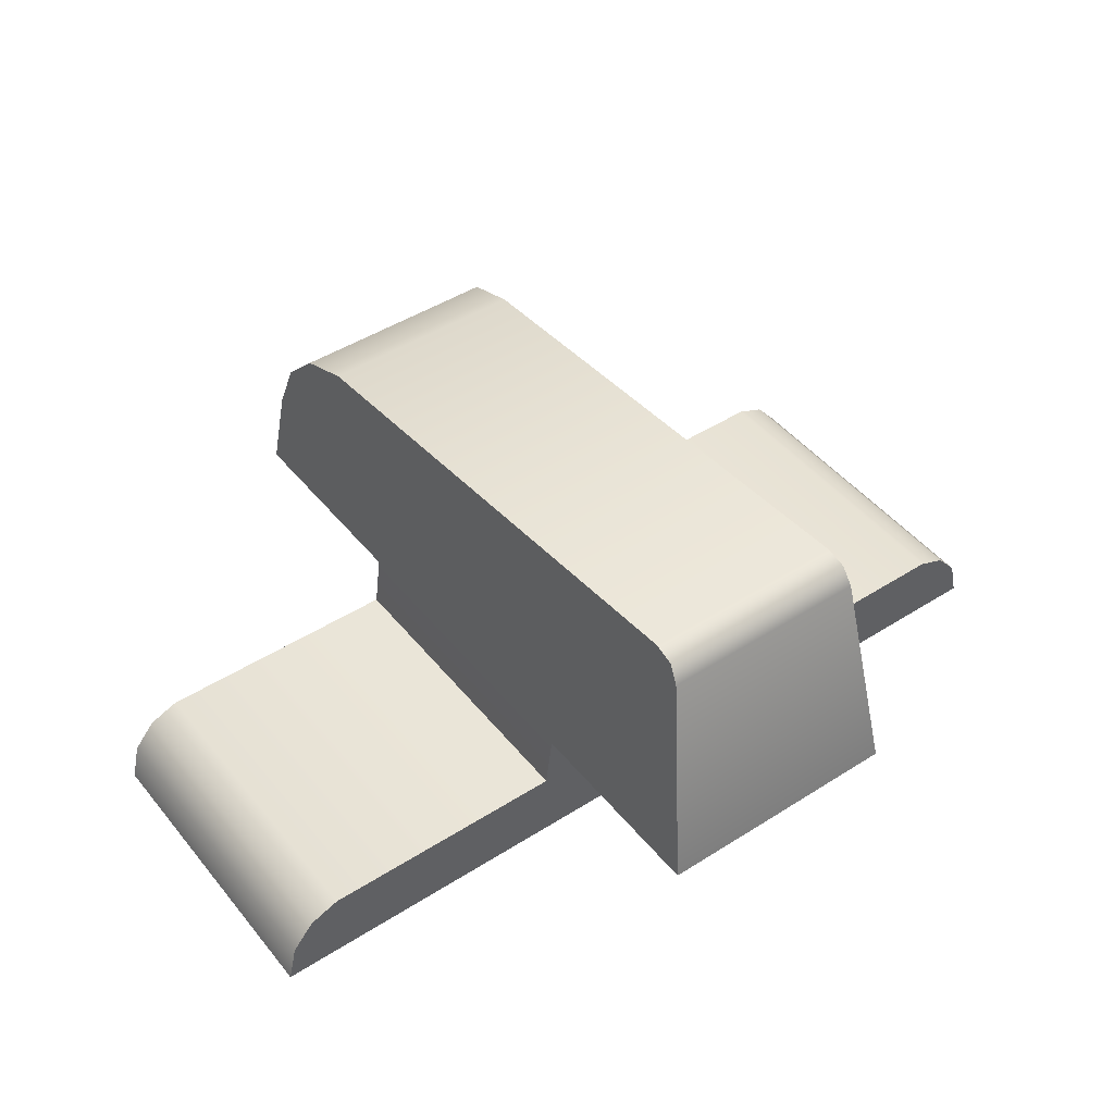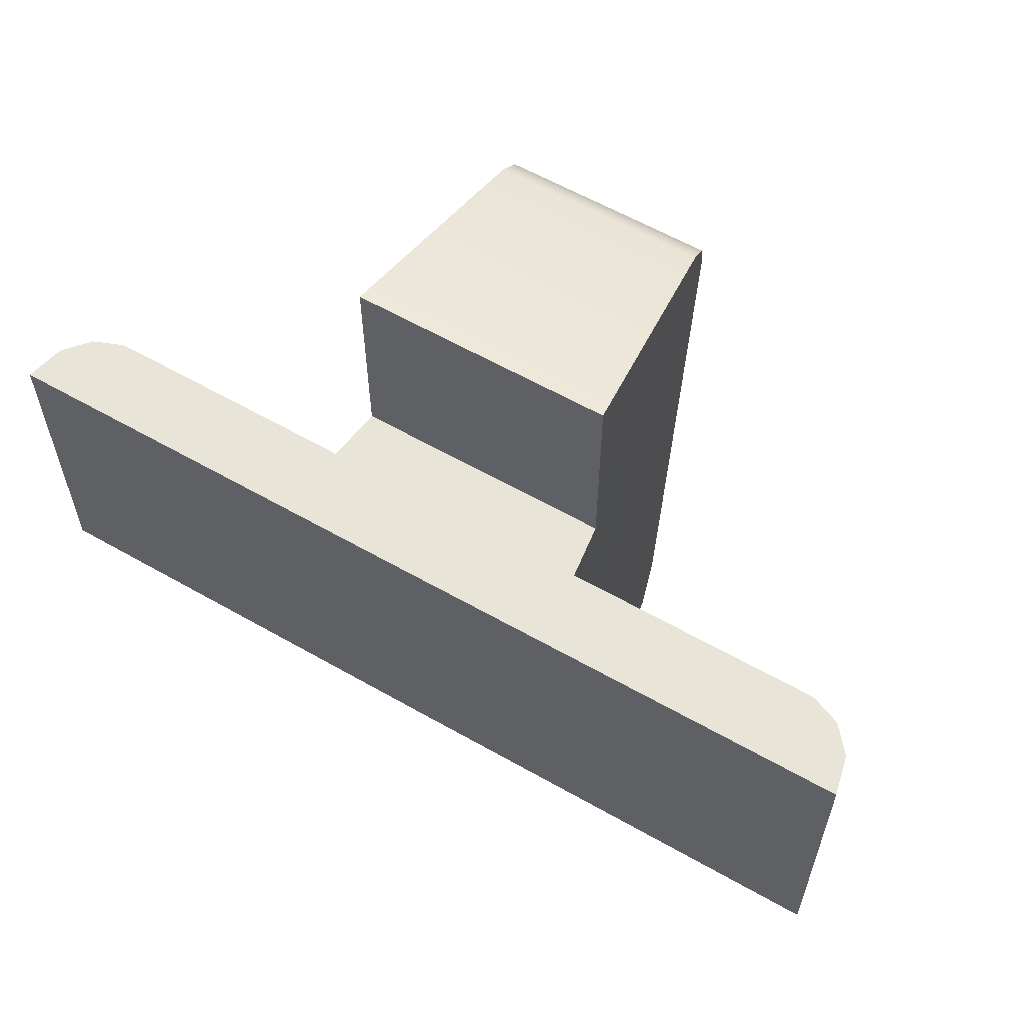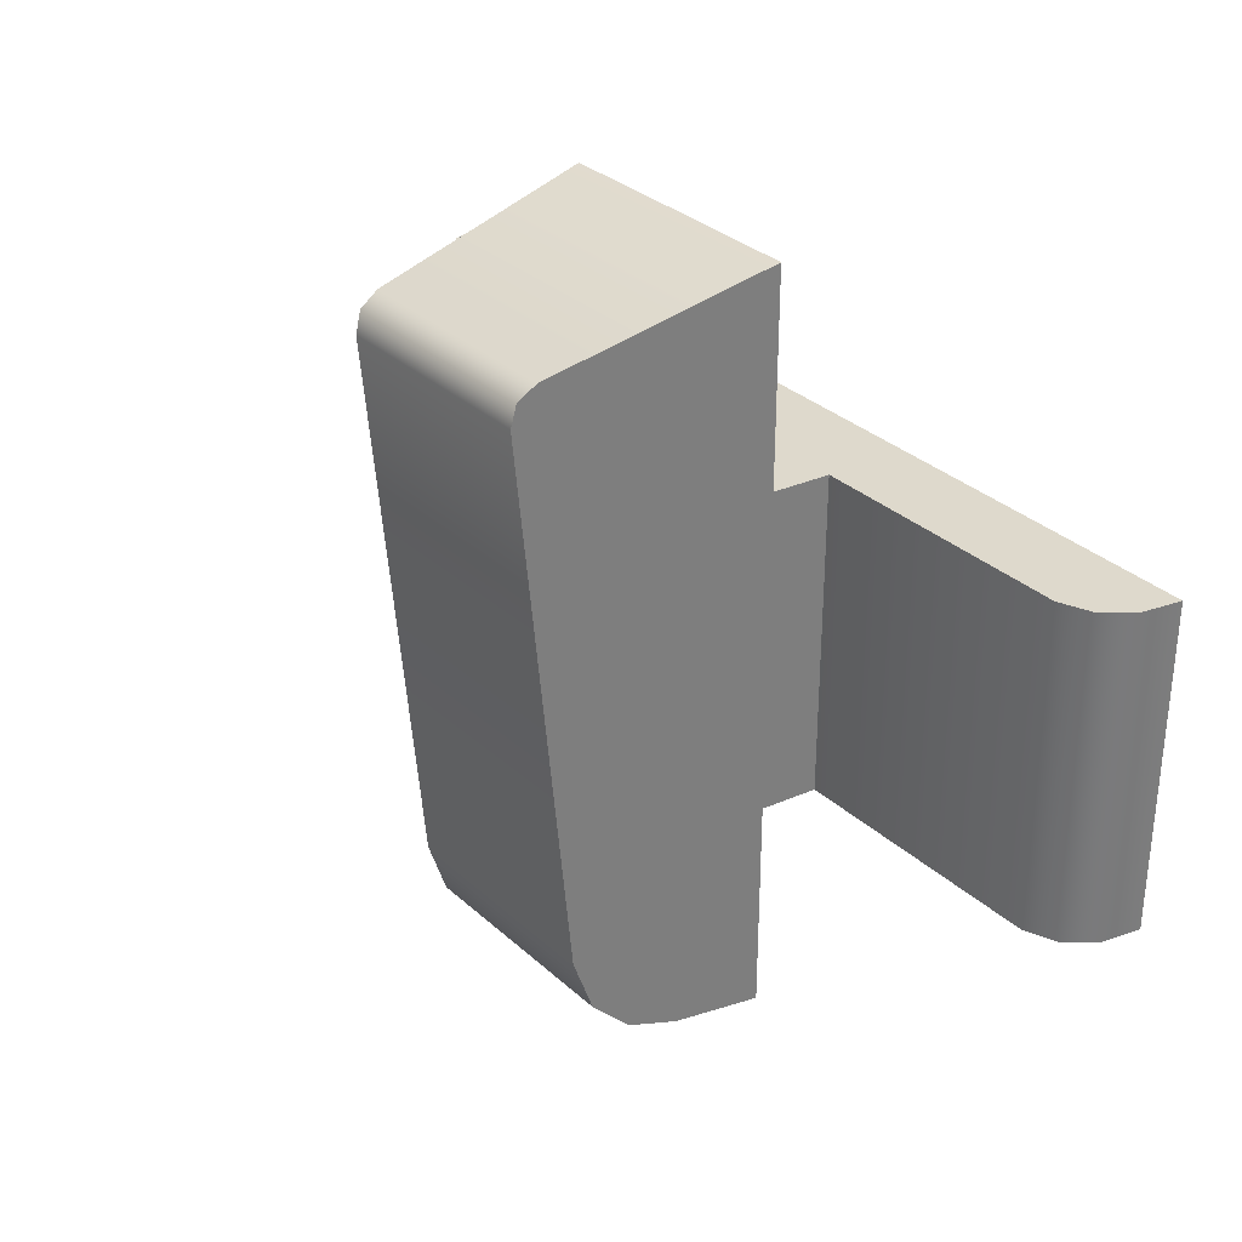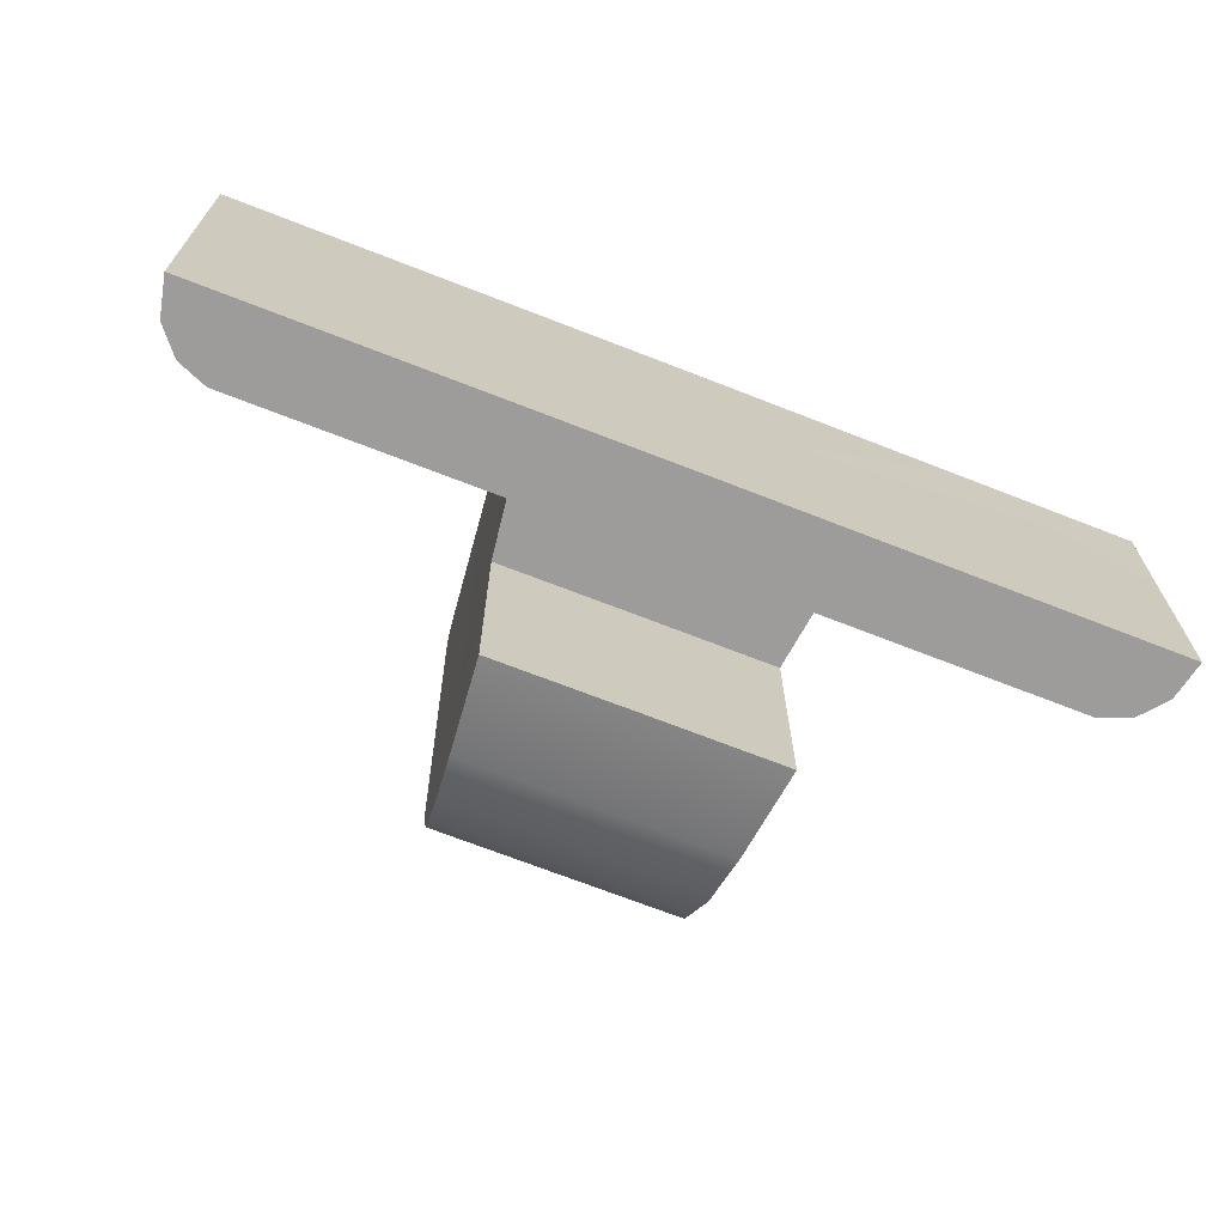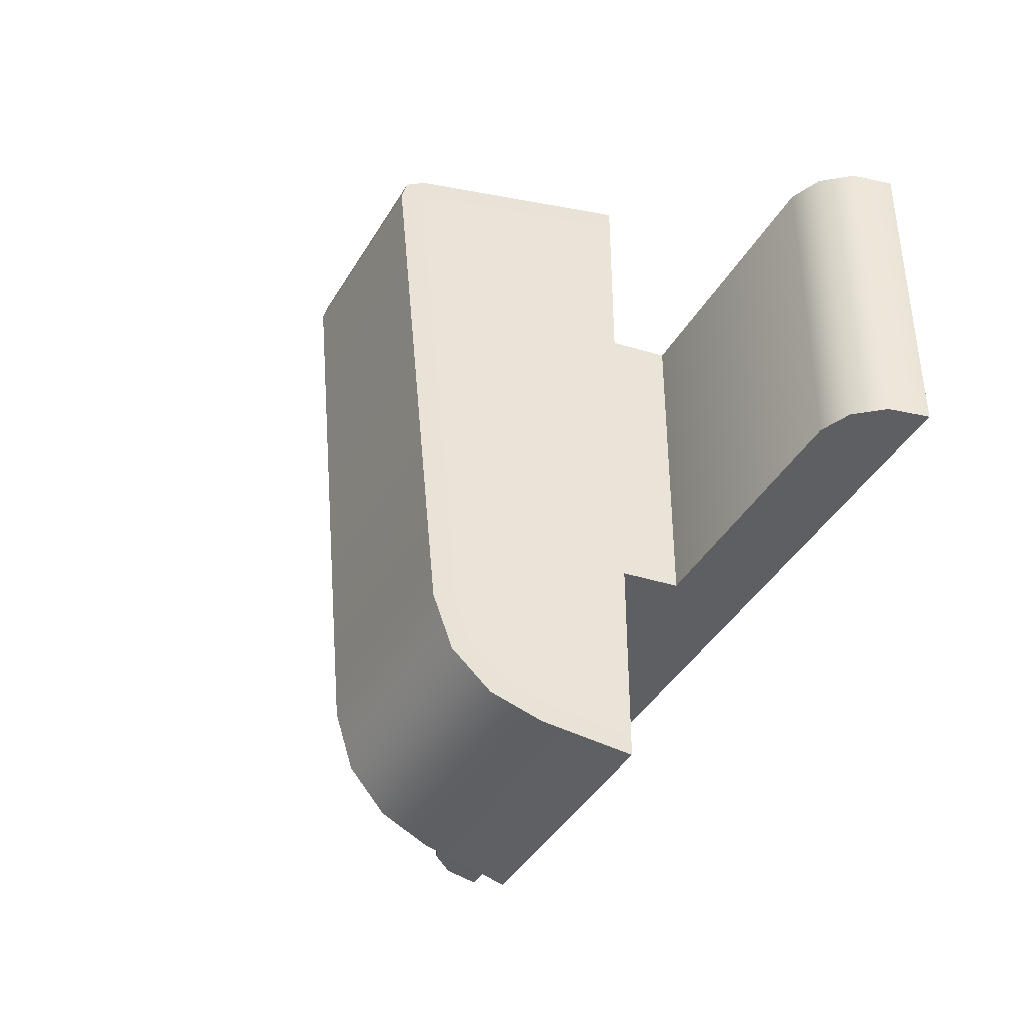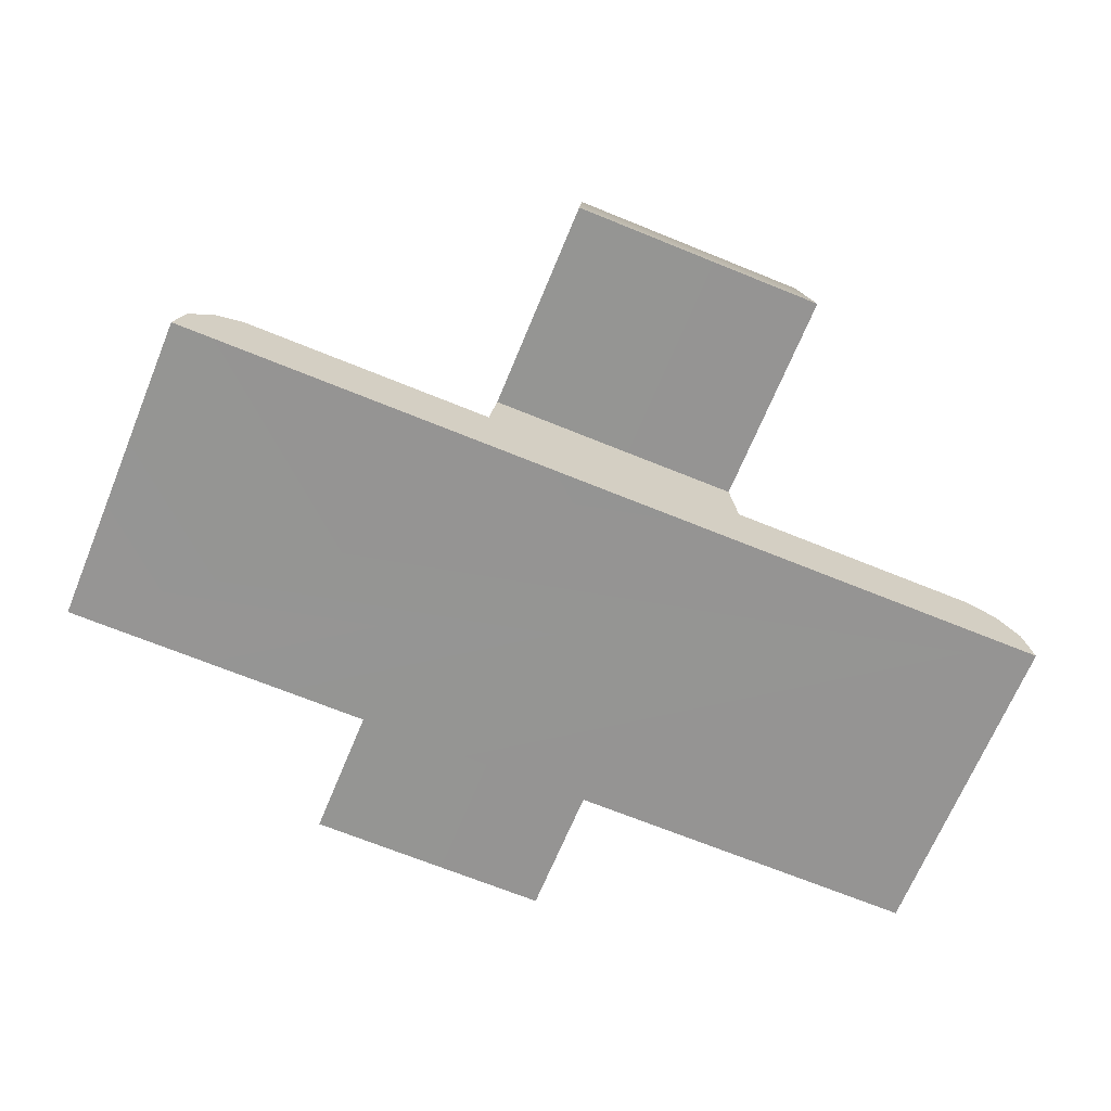
<metadata>
{"format":"obj","ext":"obj","renderer":"f3d","projection":"perspective","resolution":1024,"background":"white","views":[{"elev":45.3,"azim":143.7,"up":"+Z"},{"elev":60.3,"azim":-149.5,"up":"+Y"},{"elev":32.2,"azim":51.4,"up":"+Y"},{"elev":-70.3,"azim":158.9,"up":"+Y"},{"elev":-40.9,"azim":62.3,"up":"+Y"},{"elev":-67.2,"azim":-22.3,"up":"+Z"}]}
</metadata>
<code>
g sight_front_p226_sig_p226r_std_LOD0
v -0.001321 -0.003004 0.001752
v -0.001577 0.002054 -0.0006974
v -0.001257 0.003669 0.002367
v -0.001577 -0.001923 -0.0006974
v -0.00167 -0.001923 -0.001381
v -0.00167 0.002054 -0.001381
v -0.001346 -0.00371 0.00151
v -0.001396 -0.004194 0.001038
v -0.001461 -0.004431 0.0004104
v -0.001577 -0.004602 -0.0006974
v -0.001264 0.003932 0.002296
v -0.001289 0.004073 0.002063
v -0.001577 0.004602 -0.0006974
v -0.001461 -0.004431 0.0004104
v 0.001426 -0.004194 0.001025
v 0.001486 -0.004431 0.0003969
v -0.001396 -0.004194 0.001038
v -0.001346 -0.00371 0.00151
v 0.001381 -0.00371 0.001497
v -0.001321 -0.003004 0.001752
v 0.001358 -0.003004 0.001739
v 0.0013 0.003669 0.002355
v -0.001257 0.003669 0.002367
v 0.001307 0.003932 0.002284
v -0.001264 0.003932 0.002296
v -0.001289 0.004073 0.002063
v 0.001329 0.004073 0.002051
v 7.482e-06 -0.004602 -0.0007069
v 0.001592 -0.004602 -0.0007119
v -0.001577 -0.004602 -0.0006974
v 7.493e-06 0.004602 -0.0007068
v 0.001592 0.004602 -0.0007119
v -0.001577 0.004602 -0.0006974
v 7.489e-06 -0.001923 -0.0007069
v -0.001577 -0.004602 -0.0006974
v 7.482e-06 -0.004602 -0.0007069
v -0.001577 -0.001923 -0.0006974
v -0.00167 0.002054 -0.001381
v -0.004838 -0.001923 -0.001363
v -0.004838 0.002054 -0.001363
v -0.00167 -0.001923 -0.001381
v -0.005211 0.002054 -0.001511
v -0.005211 -0.001923 -0.001511
v -0.005487 0.002054 -0.001836
v -0.005487 -0.001923 -0.001836
v -0.0056 -0.001923 -0.002316
v -0.0056 0.002054 -0.002316
v 7.493e-06 0.004602 -0.0007068
v -0.001577 0.002054 -0.0006974
v 7.489e-06 0.002054 -0.0007069
v -0.001577 0.004602 -0.0006974
v -0.001577 0.002054 -0.0006974
v -3.815e-08 0.002054 -0.002349
v 7.489e-06 0.002054 -0.0007069
v -0.00167 0.002054 -0.001381
v -0.005487 0.002054 -0.001836
v -0.005211 0.002054 -0.001511
v -0.004838 0.002054 -0.001363
v -0.0056 0.002054 -0.002316
v -0.005487 -0.001923 -0.001836
v -0.00167 -0.001923 -0.001381
v -4.053e-08 -0.001923 -0.002349
v -0.004838 -0.001923 -0.001363
v -0.005211 -0.001923 -0.001511
v -0.0056 -0.001923 -0.002316
v -0.001577 -0.001923 -0.0006974
v 7.489e-06 -0.001923 -0.0007069
v 0.001358 -0.003004 0.001739
v 0.001592 0.002054 -0.0007119
v 0.001592 -0.001923 -0.0007119
v 0.0013 0.003669 0.002355
v 0.001679 -0.001923 -0.001397
v 0.001679 0.002054 -0.001397
v 0.001381 -0.00371 0.001497
v 0.001426 -0.004194 0.001025
v 0.001486 -0.004431 0.0003969
v 0.001592 -0.004602 -0.0007119
v 0.001307 0.003932 0.002284
v 0.001329 0.004073 0.002051
v 0.001592 0.004602 -0.0007119
v 0.001592 -0.004602 -0.0007119
v 7.489e-06 -0.001923 -0.0007069
v 7.482e-06 -0.004602 -0.0007069
v 0.001592 -0.001923 -0.0007119
v 0.001679 0.002054 -0.001397
v 0.004847 -0.001923 -0.001407
v 0.001679 -0.001923 -0.001397
v 0.004847 0.002054 -0.001407
v 0.005219 0.002054 -0.001558
v 0.005219 -0.001923 -0.001558
v 0.005492 0.002054 -0.001887
v 0.005492 -0.001923 -0.001887
v 0.0056 -0.001923 -0.002367
v 0.0056 0.002054 -0.002367
v 0.001592 0.002054 -0.0007119
v 7.493e-06 0.004602 -0.0007068
v 7.489e-06 0.002054 -0.0007069
v 0.001592 0.004602 -0.0007119
v 0.001592 0.002054 -0.0007119
v -3.815e-08 0.002054 -0.002349
v 0.001679 0.002054 -0.001397
v 7.489e-06 0.002054 -0.0007069
v 0.005492 0.002054 -0.001887
v 0.005219 0.002054 -0.001558
v 0.004847 0.002054 -0.001407
v 0.0056 0.002054 -0.002367
v 0.005492 -0.001923 -0.001887
v 0.004847 -0.001923 -0.001407
v 0.005219 -0.001923 -0.001558
v 0.001679 -0.001923 -0.001397
v -4.053e-08 -0.001923 -0.002349
v 0.0056 -0.001923 -0.002367
v 0.001592 -0.001923 -0.0007119
v 7.489e-06 -0.001923 -0.0007069
v -3.815e-08 0.002054 -0.002349
v 0.0056 -0.001923 -0.002367
v 0.0056 0.002054 -0.002367
v -0.0056 0.002054 -0.002316
v -4.053e-08 -0.001923 -0.002349
v -0.0056 -0.001923 -0.002316
g sight_front_p226_sig_p226r_std_LOD0_0
f 3 2 1
f 4 1 2
f 4 2 5
f 6 5 2
f 4 7 1
f 8 7 4
f 9 8 4
f 10 9 4
f 11 2 3
f 12 2 11
f 13 2 12
f 16 15 14
f 17 14 15
f 17 15 18
f 19 18 15
f 18 19 20
f 21 20 19
f 21 22 20
f 23 20 22
f 22 24 23
f 25 23 24
f 25 24 26
f 27 26 24
f 16 14 28
f 16 28 29
f 14 30 28
f 31 26 27
f 32 31 27
f 31 33 26
f 36 35 34
f 37 34 35
f 40 39 38
f 41 38 39
f 40 42 39
f 43 39 42
f 42 44 43
f 45 43 44
f 45 44 46
f 47 46 44
f 50 49 48
f 51 48 49
f 54 53 52
f 55 52 53
f 55 53 56
f 56 57 55
f 58 55 57
f 53 59 56
f 62 61 60
f 61 63 60
f 63 64 60
f 62 60 65
f 61 62 66
f 67 66 62
f 70 69 68
f 71 68 69
f 70 72 69
f 73 69 72
f 74 70 68
f 74 75 70
f 75 76 70
f 76 77 70
f 69 78 71
f 69 79 78
f 69 80 79
f 83 82 81
f 84 81 82
f 87 86 85
f 88 85 86
f 88 86 89
f 90 89 86
f 89 90 91
f 92 91 90
f 92 93 91
f 94 91 93
f 97 96 95
f 98 95 96
f 101 100 99
f 102 99 100
f 100 101 103
f 103 101 104
f 105 104 101
f 106 100 103
f 109 108 107
f 108 110 107
f 110 111 107
f 107 111 112
f 110 113 111
f 114 111 113
f 117 116 115
f 115 116 118
f 116 119 118
f 119 120 118

</code>
